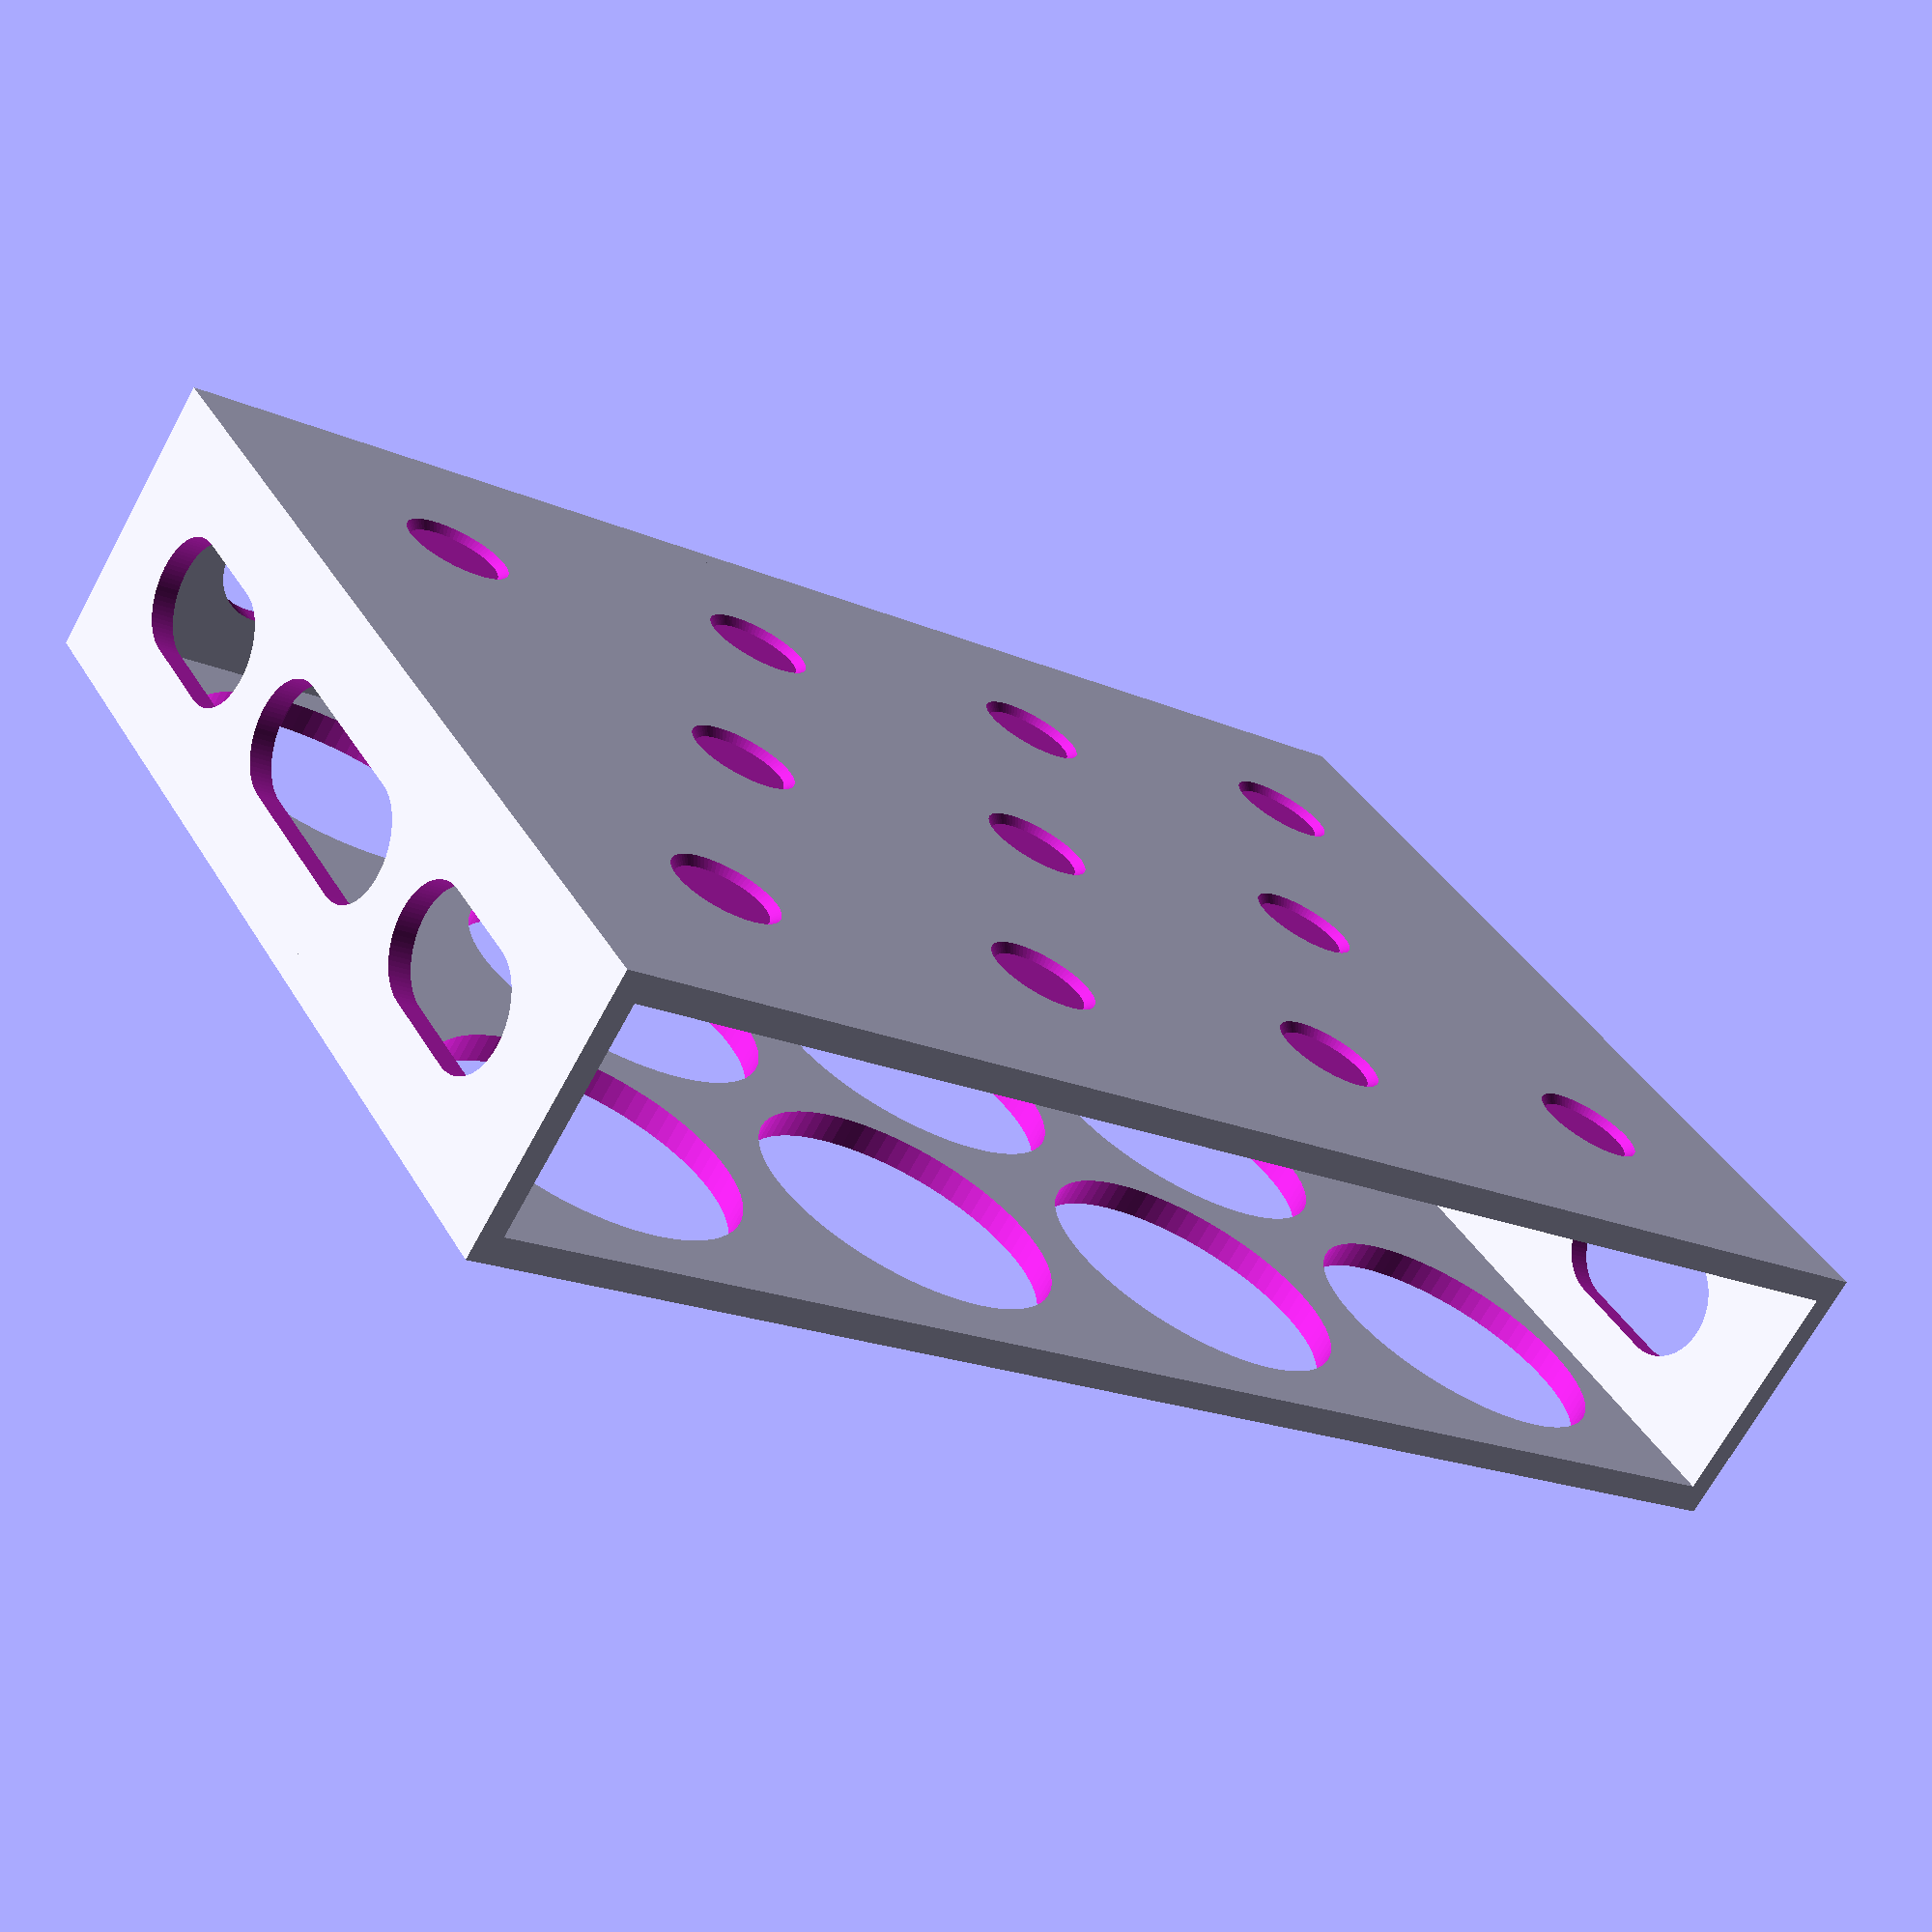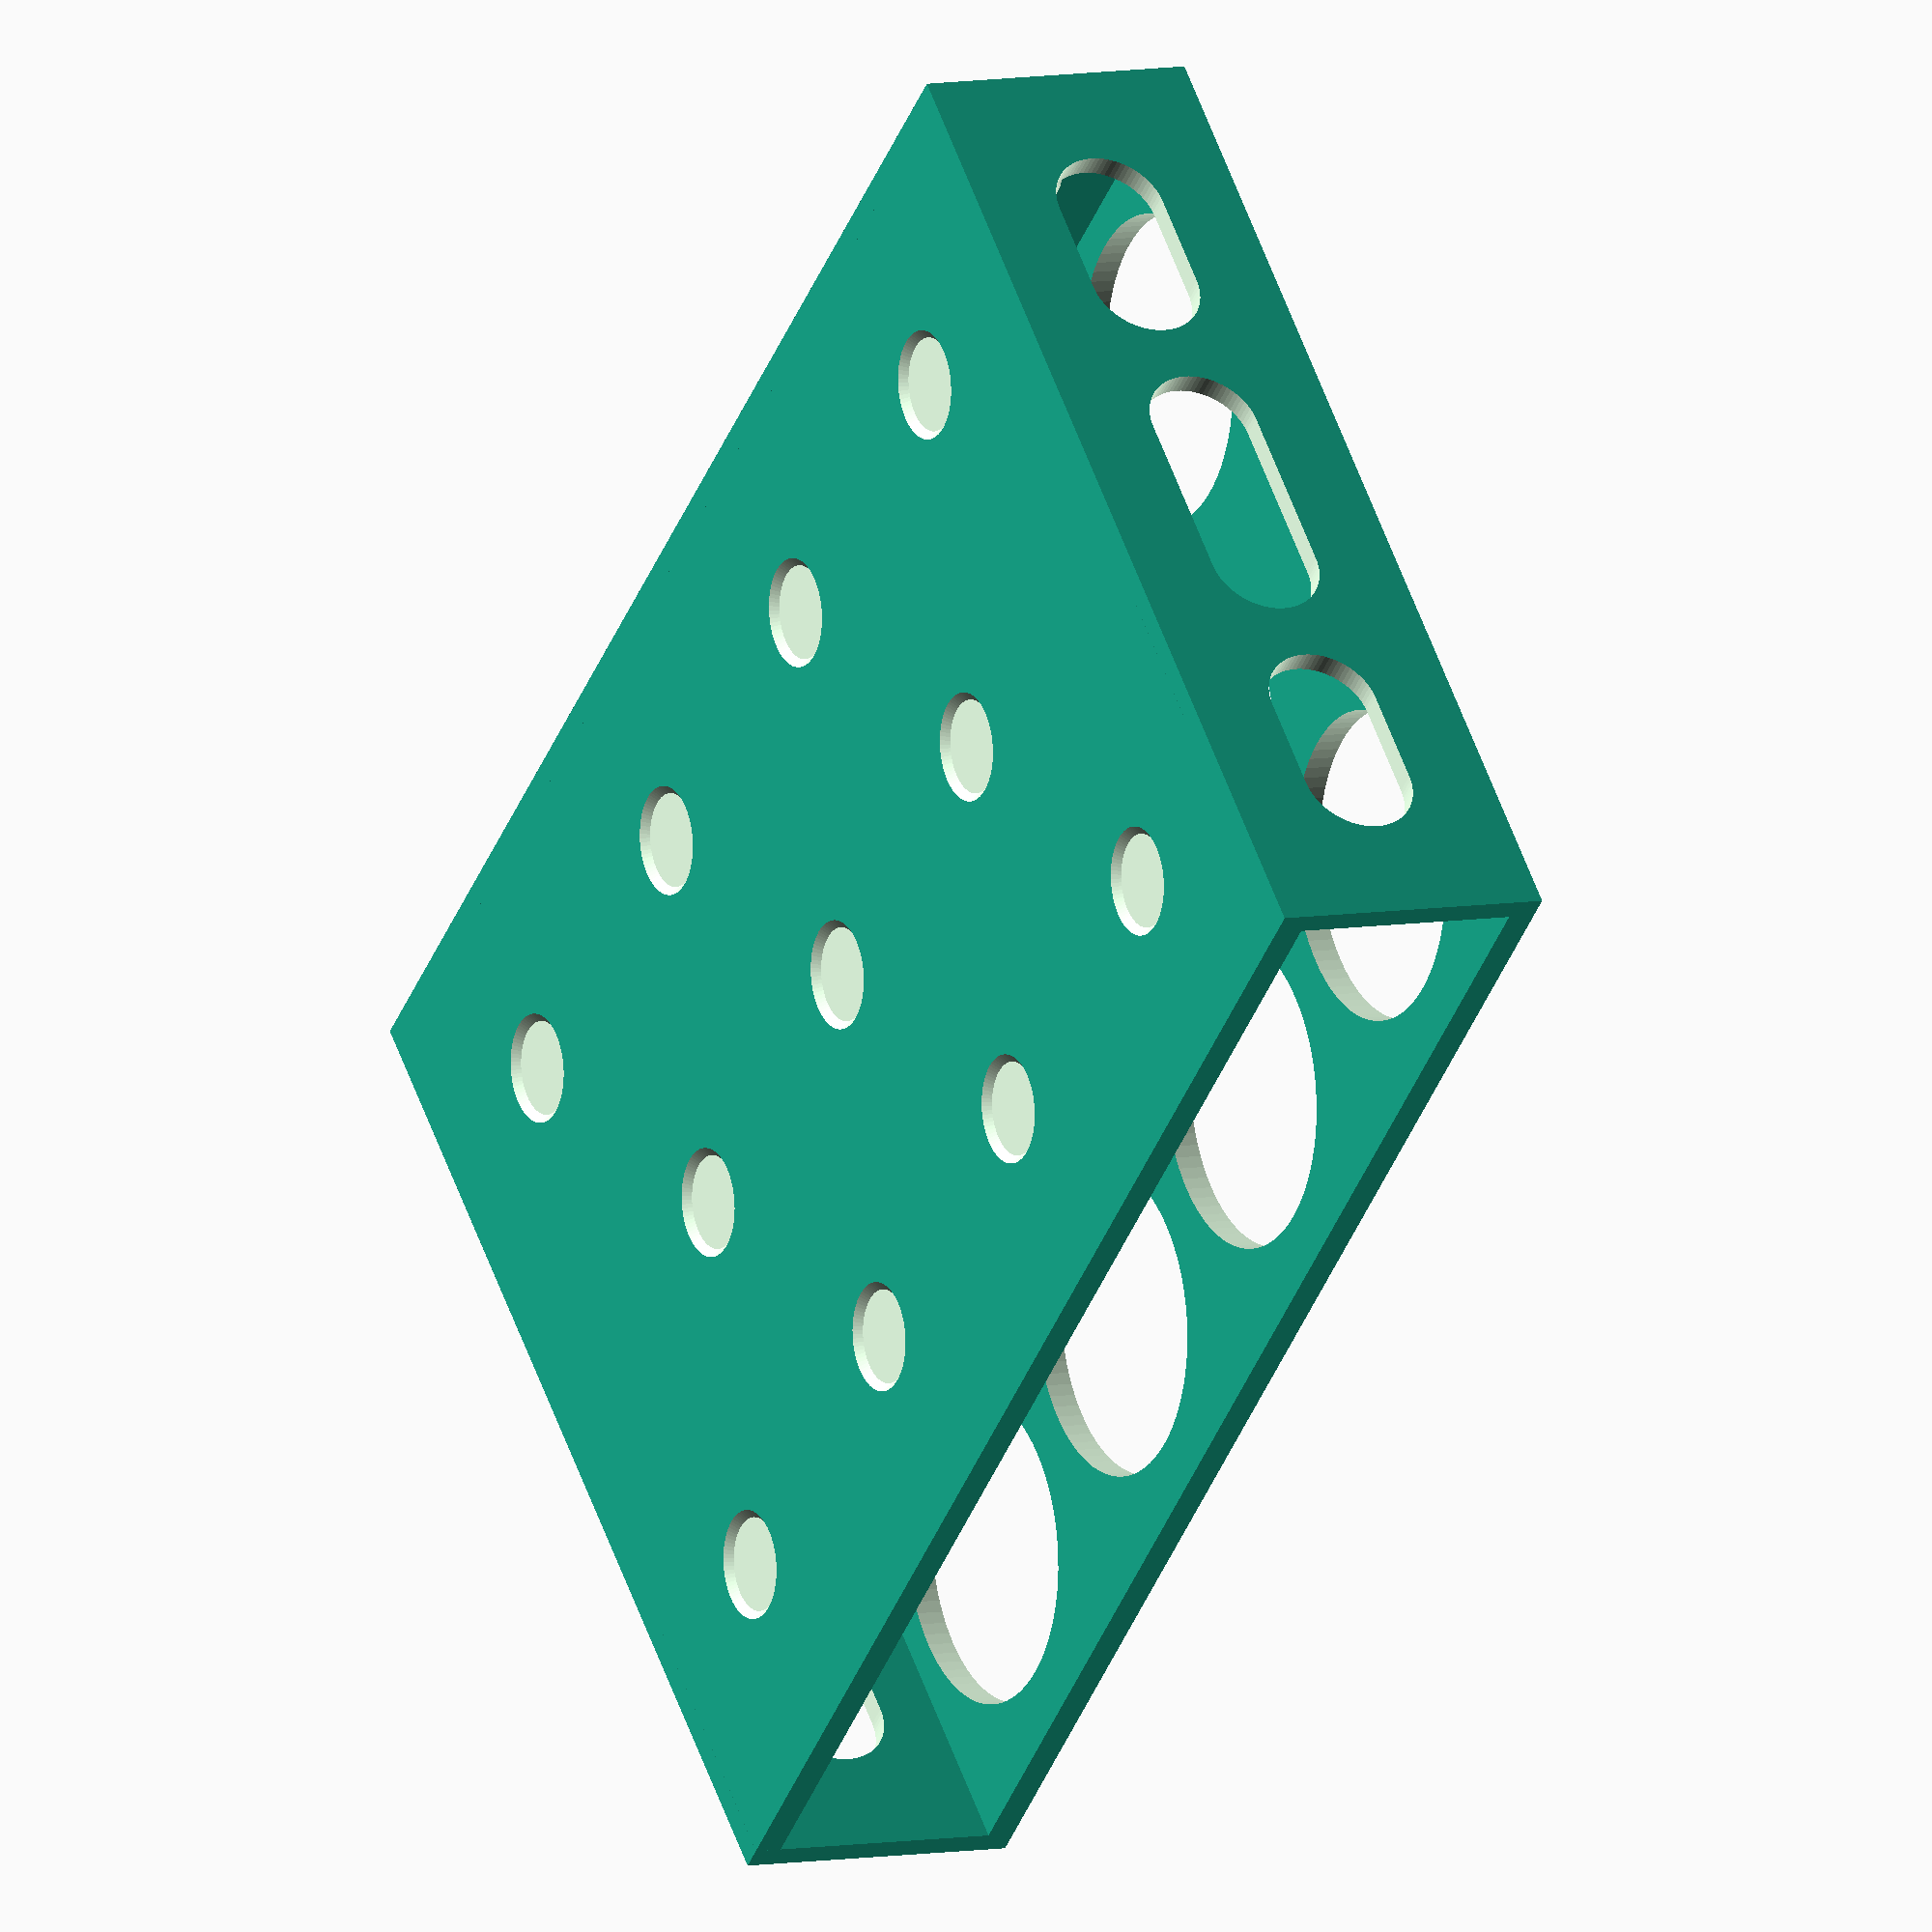
<openscad>
rows    =  3;
cols    =  4;
hole    = 26.5; // units = mm
spacing =  5; // units = mm
height  = 25; // units = mm
sides   = 1; // 1 = more support, 0 = big opening

$fn=80;

outline_x = cols * (hole + spacing) + spacing;
outline_y = hole + 2 * spacing + (rows-1) * 0.85*(hole + spacing);

holder();

module holder() {
   difference() {
      union() {
         cube([outline_x, outline_y, 2.4]);
         translate([0,outline_y-2,0]) cube([outline_x, 2, height]);
         translate([0, 0, height-2.4]) cube([outline_x, outline_y, 2.4]);
         cube([2,outline_y, height]);
         translate([outline_x-2,0,0]) cube([2,outline_y, height]);
      }
     
      // RHS cutout
      translate([outline_x - 2.05, 0, 0]) { 
         if (sides == 1) side_cutout();
         else old_side_cutout();
      }
   
      // LHS cutout
      translate([-0.05, 0,0]) {
         if (sides == 1) side_cutout();
         else old_side_cutout();
      }
   
      // back cutout
      translate([0, outline_y+0.15,height/2]) rotate([0,90,-90]) hull() {
         translate([0,14,0]) cylinder(r=5,h=4);
         translate([0,outline_x - 14,0]) cylinder(r=5,h=4);
      }
   
      // cylindrical holes, top and bottom
      for (j=[0:rows - 1]) {
         for (i=[0:cols - 1 - j % 2]) {
            translate([hole/2+spacing+i*(hole+spacing)+(j%2)*((hole+spacing)/2),
                       hole/2+spacing+0.85*j*(hole+spacing), 1.5]) {
                  translate([0,0,0.95]) cylinder(h=height+1, r=hole/2);
                  cylinder(h=1, r1=hole/2-0.75, r2=hole/2);
            }
   
            // back side, for tops of bottles when stacking
            translate([hole/2+spacing+i*(hole+spacing)+(j%2)*((hole+spacing)/2),
                       hole/2+spacing+0.85*j*(hole+spacing), -0.35])
               cylinder(h=1, r1=5, r2=4);
   
         }
      }
   }
}

module old_side_cutout() {
   translate([0,0,height/2]) rotate([0,90,0]) hull() {
      translate([0,14,0]) cylinder(r=5,h=4);
      translate([0,outline_y - 14,0]) cylinder(r=5,h=4);
   }
}

module side_cutout() {
   translate([0, 0, height/2]) rotate([0,90,0]) {
      for (j=[0:rows-1]) hull() {
         if (j==0) {
            translate([0,14,0]) cylinder(r=5,h=4);
         }
         else {
            translate([0,j*outline_y/rows + spacing/2+5,0]) cylinder(r=5,h=4);
         }

         if (j==rows-1) {
            translate([0,outline_y - 14,0]) cylinder(r=5,h=4);
         }
         else {
            translate([0,(j+1)*outline_y/rows - spacing/2-5,0])
               cylinder(r=5,h=4);
         }
      }
   }
}

</openscad>
<views>
elev=249.3 azim=210.6 roll=28.6 proj=p view=solid
elev=353.0 azim=44.1 roll=241.0 proj=o view=wireframe
</views>
